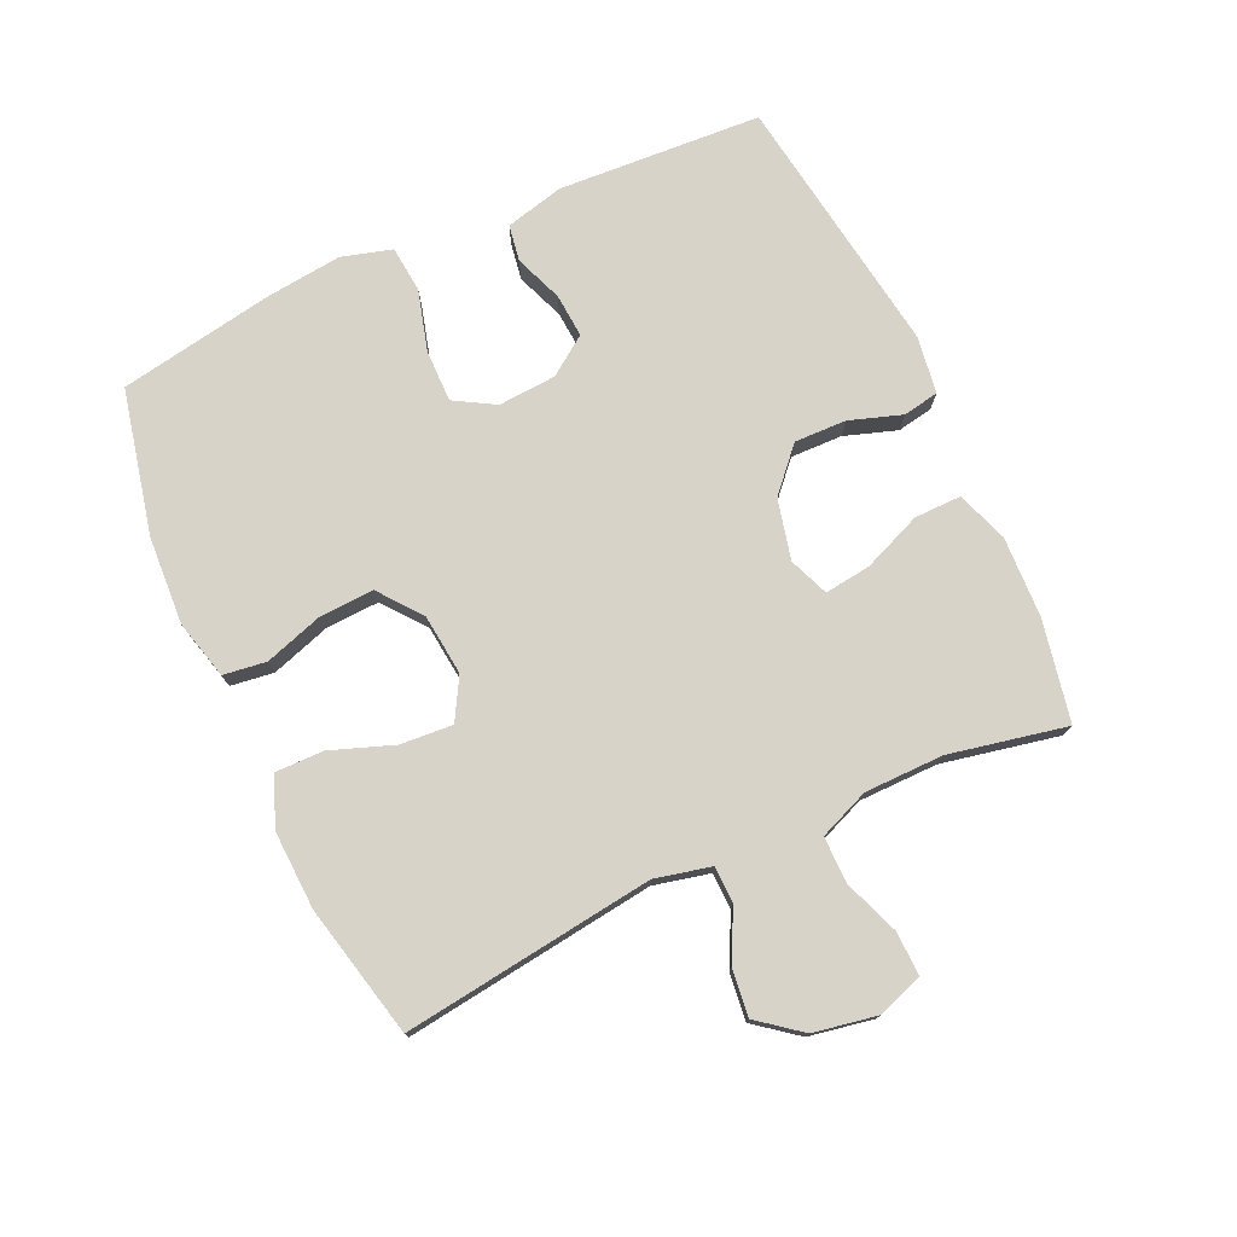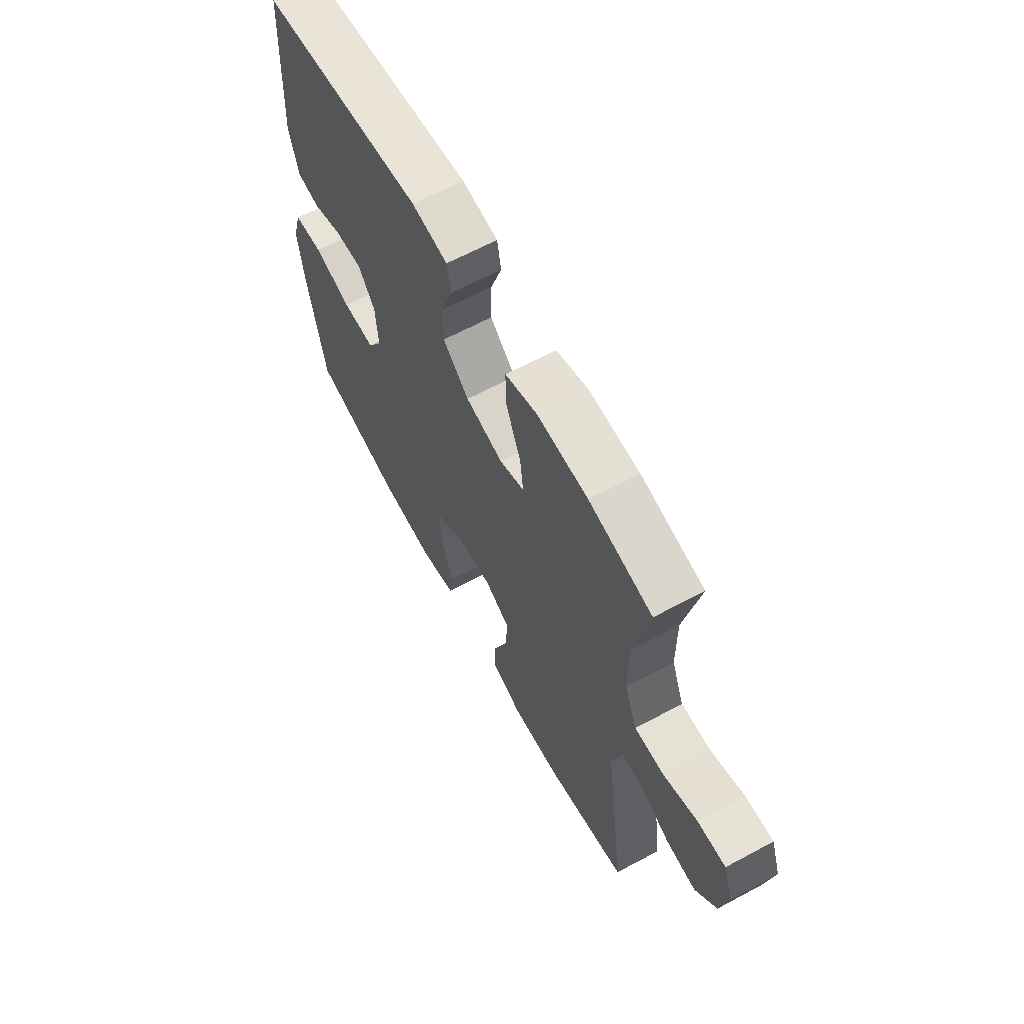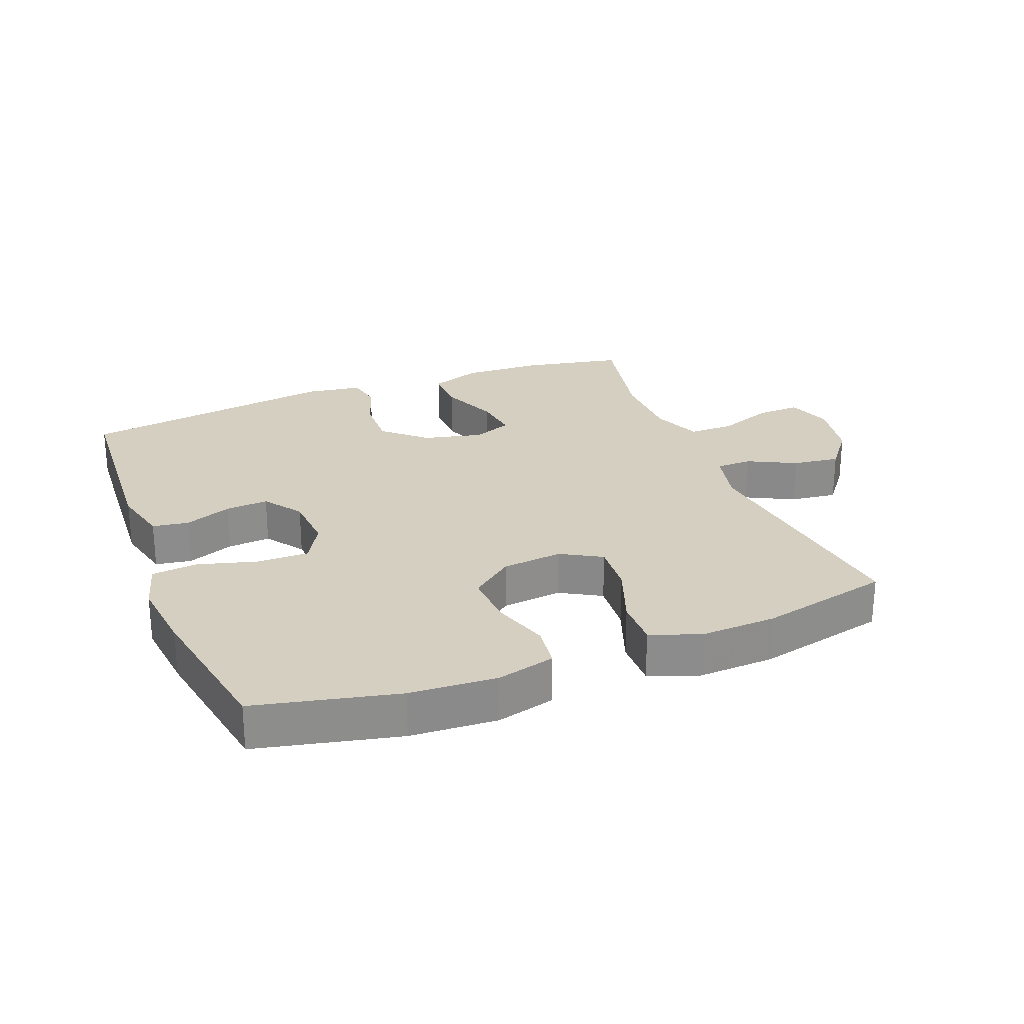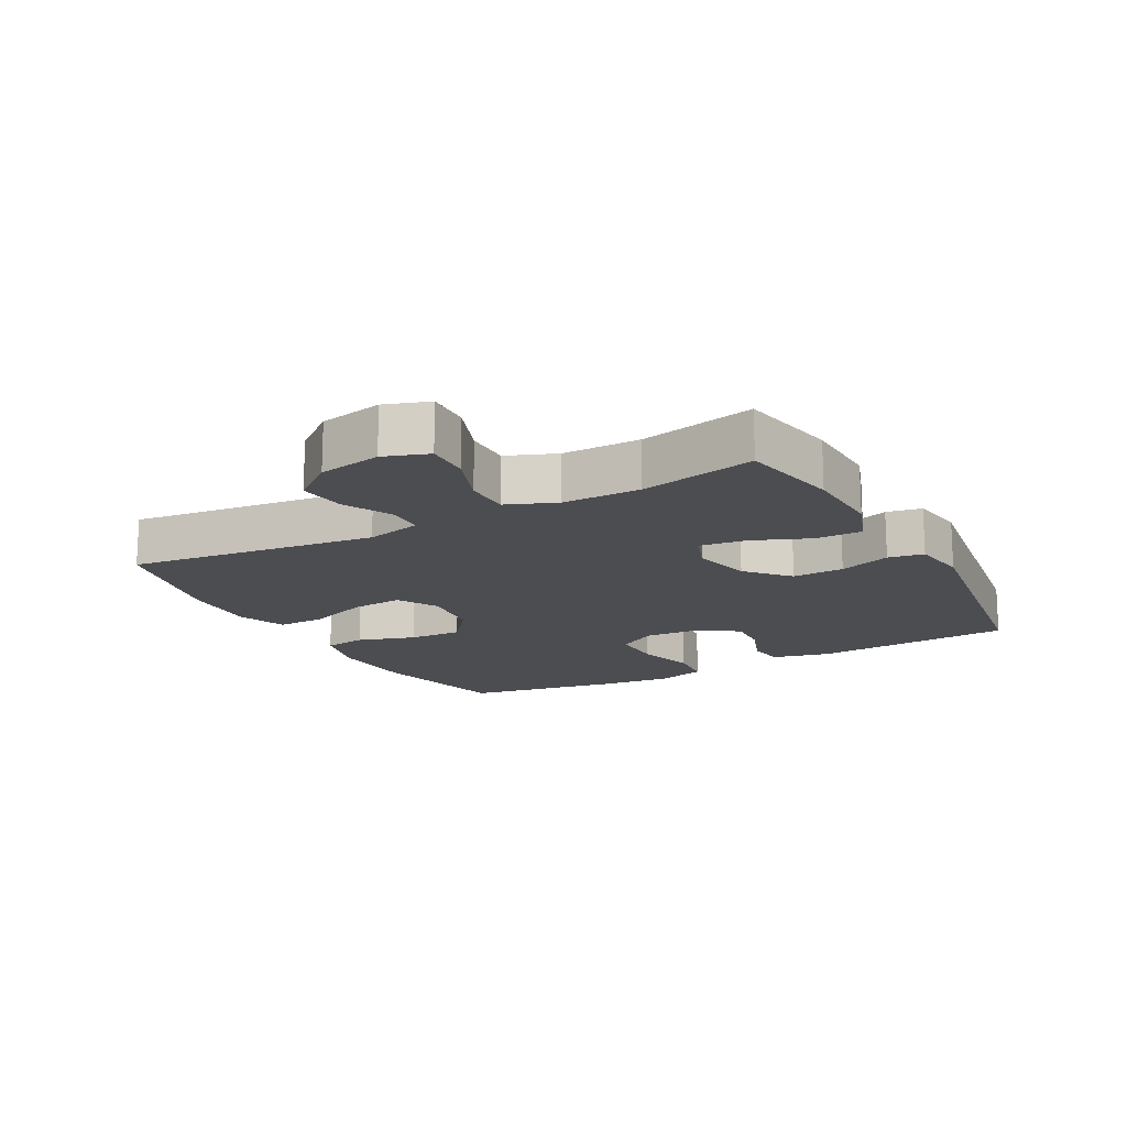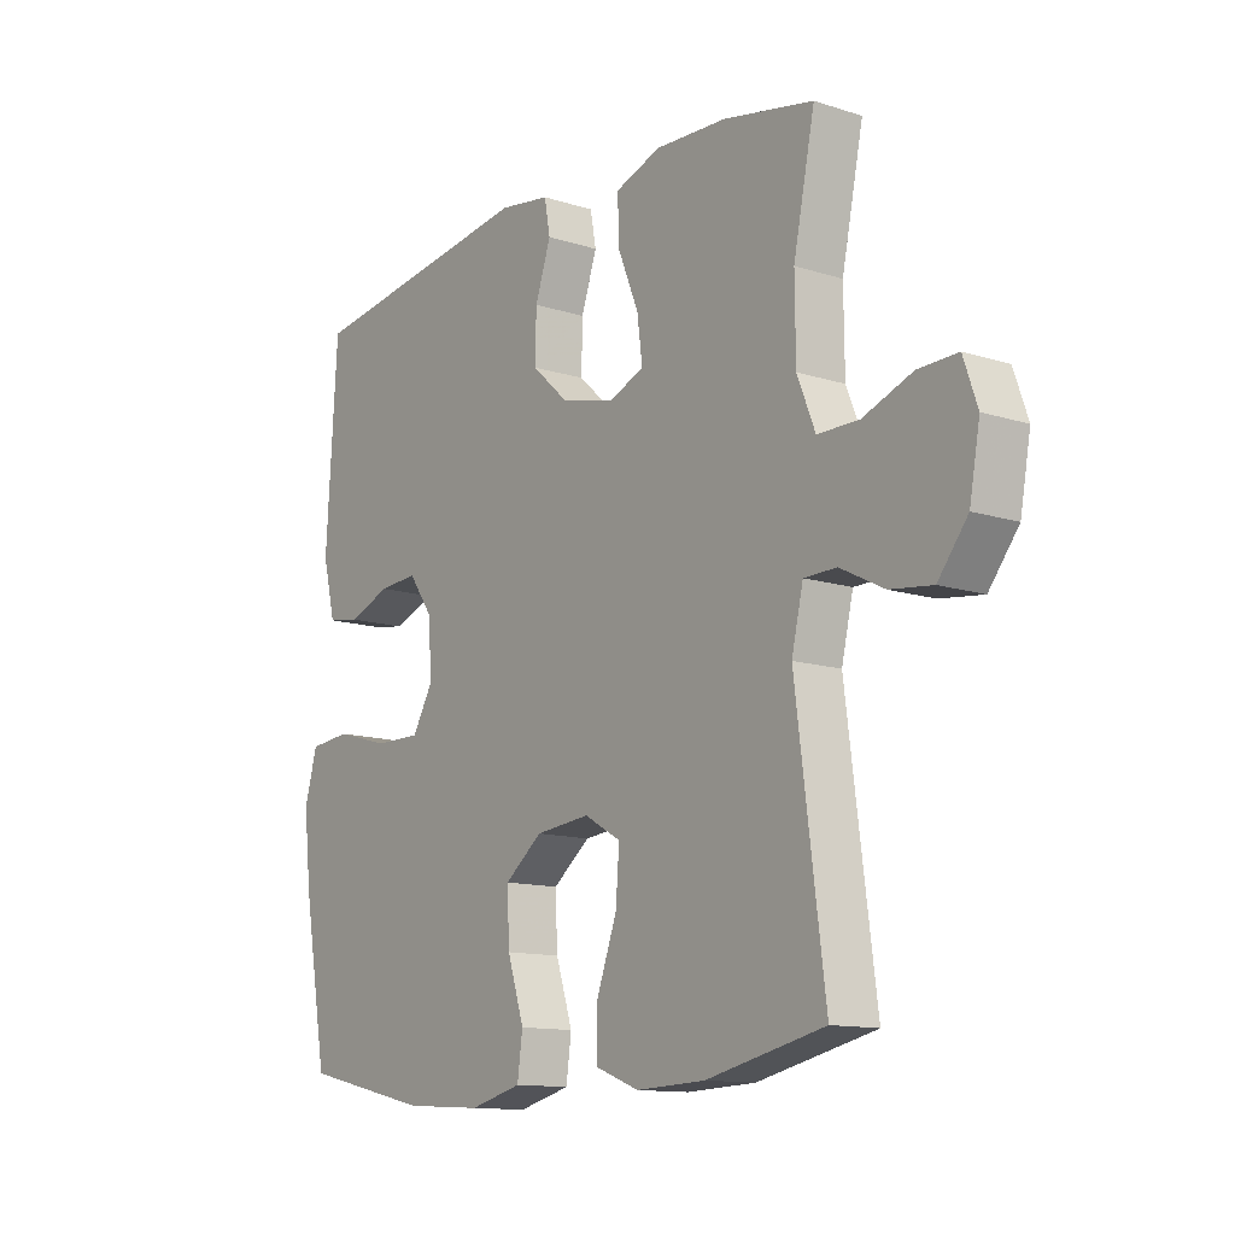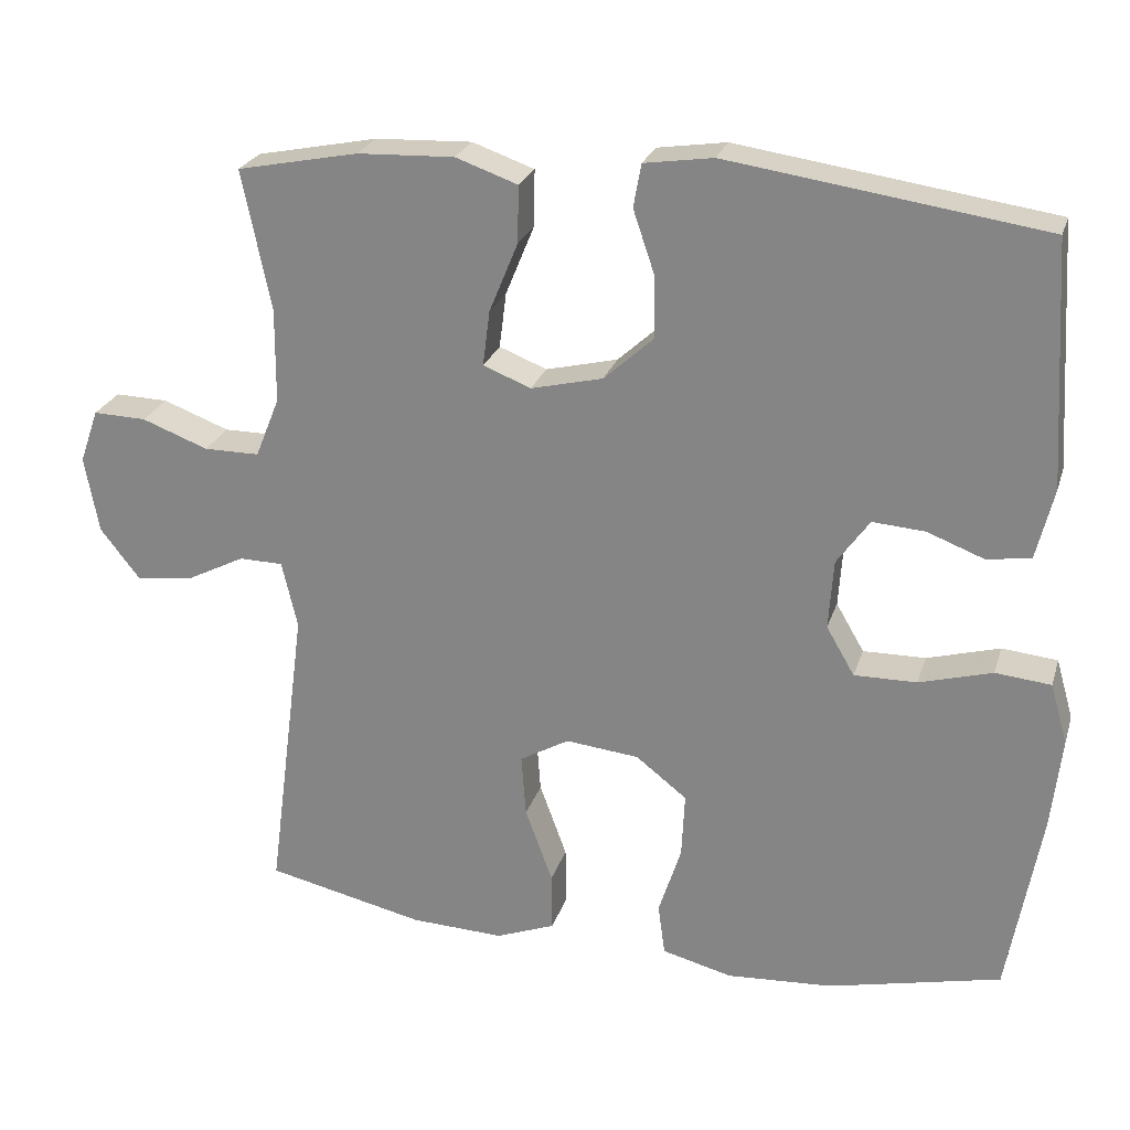
<metadata>
{"format":"obj","ext":"obj","renderer":"f3d","projection":"perspective","resolution":1024,"background":"white","views":[{"elev":76.1,"azim":-114.7,"up":"+Y"},{"elev":64.4,"azim":-118.4,"up":"+Z"},{"elev":25.9,"azim":158.6,"up":"+Y"},{"elev":-16.0,"azim":-61.3,"up":"+Y"},{"elev":-12.6,"azim":-126.6,"up":"+Z"},{"elev":24.6,"azim":15.6,"up":"+Z"}]}
</metadata>
<code>
v 0.5 0.07 0.5
v 0.519 0.07 0.188
v 0.497 0.07 0.098
v 0.441 0.07 0.089
v 0.368 0.07 0.117
v 0.301 0.07 0.122
v 0.259 0.07 0.063
v 0.253 0.07 -0.026
v 0.289 0.07 -0.088
v 0.369 0.07 -0.087
v 0.462 0.07 -0.061
v 0.533 0.07 -0.068
v 0.555 0.07 -0.145
v 0.542 0.07 -0.262
v 0.5 0.07 -0.5
v 0.279 0.07 -0.55
v 0.144 0.07 -0.558
v 0.054 0.07 -0.535
v 0.045 0.07 -0.469
v 0.074 0.07 -0.379
v 0.078 0.07 -0.296
v 0.013 0.07 -0.245
v -0.081 0.07 -0.235
v -0.144 0.07 -0.271
v -0.138 0.07 -0.351
v -0.103 0.07 -0.447
v -0.102 0.07 -0.522
v -0.178 0.07 -0.551
v -0.297 0.07 -0.546
v -0.5 0.07 -0.5
v -0.45 0.07 -0.115
v -0.47 0.07 -0.029
v -0.526 0.07 -0.028
v -0.601 0.07 -0.066
v -0.674 0.07 -0.075
v -0.725 0.07 -0.01
v -0.743 0.07 0.088
v -0.719 0.07 0.157
v -0.651 0.07 0.155
v -0.566 0.07 0.123
v -0.495 0.07 0.123
v -0.464 0.07 0.2
v -0.463 0.07 0.321
v -0.5 0.07 0.5
v -0.345 0.07 0.531
v -0.221 0.07 0.536
v -0.142 0.07 0.508
v -0.143 0.07 0.436
v -0.18 0.07 0.346
v -0.189 0.07 0.275
v -0.128 0.07 0.251
v -0.036 0.07 0.273
v 0.028 0.07 0.331
v 0.026 0.07 0.411
v -0.001 0.07 0.491
v 0.009 0.07 0.546
v 0.097 0.07 0.559
v 0.5 0 0.5
v 0.519 0 0.188
v 0.497 0 0.098
v 0.441 0 0.089
v 0.368 0 0.117
v 0.301 0 0.122
v 0.259 0 0.063
v 0.253 0 -0.026
v 0.289 0 -0.088
v 0.369 0 -0.087
v 0.462 0 -0.061
v 0.533 0 -0.068
v 0.555 0 -0.145
v 0.542 0 -0.262
v 0.5 0 -0.5
v 0.279 0 -0.55
v 0.144 0 -0.558
v 0.054 0 -0.535
v 0.045 0 -0.469
v 0.074 0 -0.379
v 0.078 0 -0.296
v 0.013 0 -0.245
v -0.081 0 -0.235
v -0.144 0 -0.271
v -0.138 0 -0.351
v -0.103 0 -0.447
v -0.102 0 -0.522
v -0.178 0 -0.551
v -0.297 0 -0.546
v -0.5 0 -0.5
v -0.45 0 -0.115
v -0.47 0 -0.029
v -0.526 0 -0.028
v -0.601 0 -0.066
v -0.674 0 -0.075
v -0.725 0 -0.01
v -0.743 0 0.088
v -0.719 0 0.157
v -0.651 0 0.155
v -0.566 0 0.123
v -0.495 0 0.123
v -0.464 0 0.2
v -0.463 0 0.321
v -0.5 0 0.5
v -0.345 0 0.531
v -0.221 0 0.536
v -0.142 0 0.508
v -0.143 0 0.436
v -0.18 0 0.346
v -0.189 0 0.275
v -0.128 0 0.251
v -0.036 0 0.273
v 0.028 0 0.331
v 0.026 0 0.411
v -0.001 0 0.491
v 0.009 0 0.546
v 0.097 0 0.559
f 54 55 56 57
f 53 54 57 1
f 52 53 1 2
f 51 52 2 3
f 46 47 48 49
f 46 49 50
f 43 44 45 46
f 42 43 46 50
f 41 42 50 51
f 37 38 39 40
f 37 40 41
f 36 37 41
f 33 34 35 36
f 32 33 36 41
f 31 32 41 51
f 25 26 27 28
f 24 25 28 29
f 17 18 19 20
f 17 20 21
f 16 17 21
f 15 16 21
f 14 15 21 22
f 10 11 12 13
f 9 10 13 14
f 3 4 5
f 51 3 5
f 51 5 6
f 31 51 6 7
f 24 29 30 31
f 23 24 31 7
f 9 14 22 23
f 8 9 23
f 7 8 23
f 114 113 112 111
f 58 114 111 110
f 59 58 110 109
f 60 59 109 108
f 106 105 104 103
f 107 106 103
f 103 102 101 100
f 107 103 100 99
f 108 107 99 98
f 97 96 95 94
f 98 97 94
f 98 94 93
f 93 92 91 90
f 98 93 90 89
f 108 98 89 88
f 85 84 83 82
f 86 85 82 81
f 77 76 75 74
f 78 77 74
f 78 74 73
f 78 73 72
f 79 78 72 71
f 70 69 68 67
f 71 70 67 66
f 62 61 60
f 62 60 108
f 63 62 108
f 64 63 108 88
f 88 87 86 81
f 64 88 81 80
f 80 79 71 66
f 80 66 65
f 80 65 64
f 1 58 59 2
f 2 59 60 3
f 3 60 61 4
f 4 61 62 5
f 5 62 63 6
f 6 63 64 7
f 7 64 65 8
f 8 65 66 9
f 9 66 67 10
f 10 67 68 11
f 11 68 69 12
f 12 69 70 13
f 13 70 71 14
f 14 71 72 15
f 15 72 73 16
f 16 73 74 17
f 17 74 75 18
f 18 75 76 19
f 19 76 77 20
f 20 77 78 21
f 21 78 79 22
f 22 79 80 23
f 23 80 81 24
f 24 81 82 25
f 25 82 83 26
f 26 83 84 27
f 27 84 85 28
f 28 85 86 29
f 29 86 87 30
f 30 87 88 31
f 31 88 89 32
f 32 89 90 33
f 33 90 91 34
f 34 91 92 35
f 35 92 93 36
f 36 93 94 37
f 37 94 95 38
f 38 95 96 39
f 39 96 97 40
f 40 97 98 41
f 41 98 99 42
f 42 99 100 43
f 43 100 101 44
f 44 101 102 45
f 45 102 103 46
f 46 103 104 47
f 47 104 105 48
f 48 105 106 49
f 49 106 107 50
f 50 107 108 51
f 51 108 109 52
f 52 109 110 53
f 53 110 111 54
f 54 111 112 55
f 55 112 113 56
f 56 113 114 57
f 57 114 58 1

</code>
